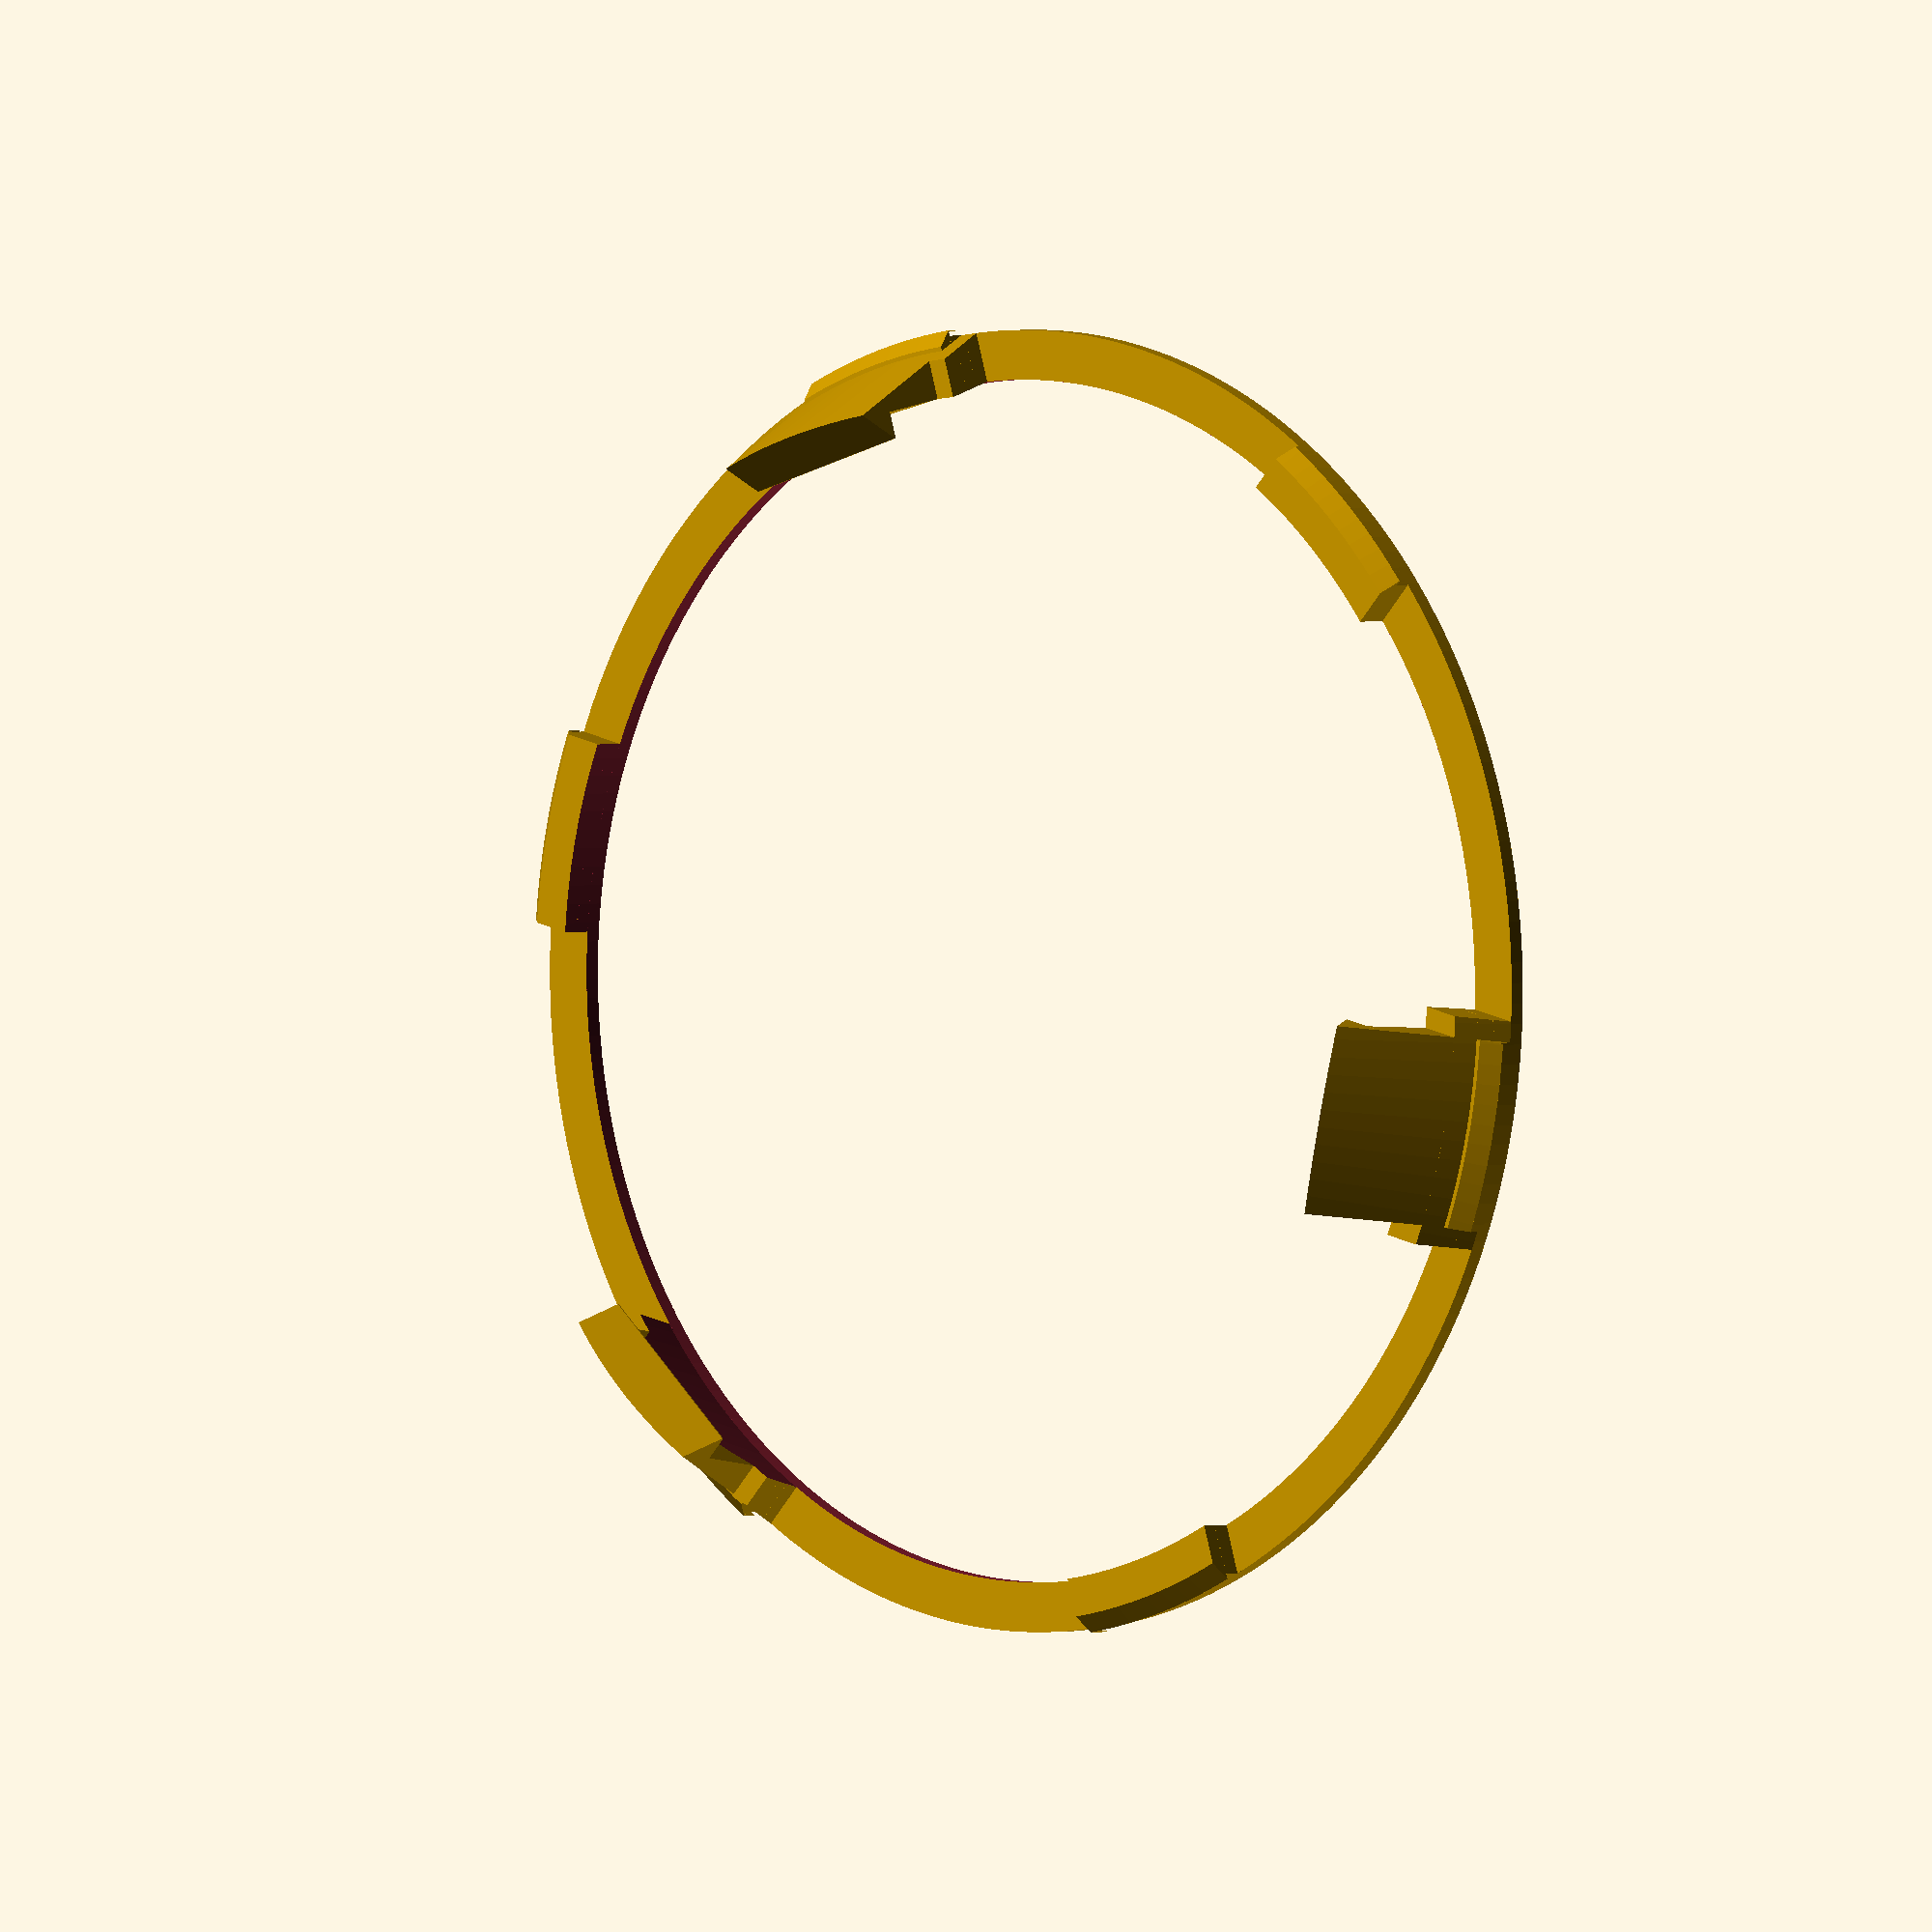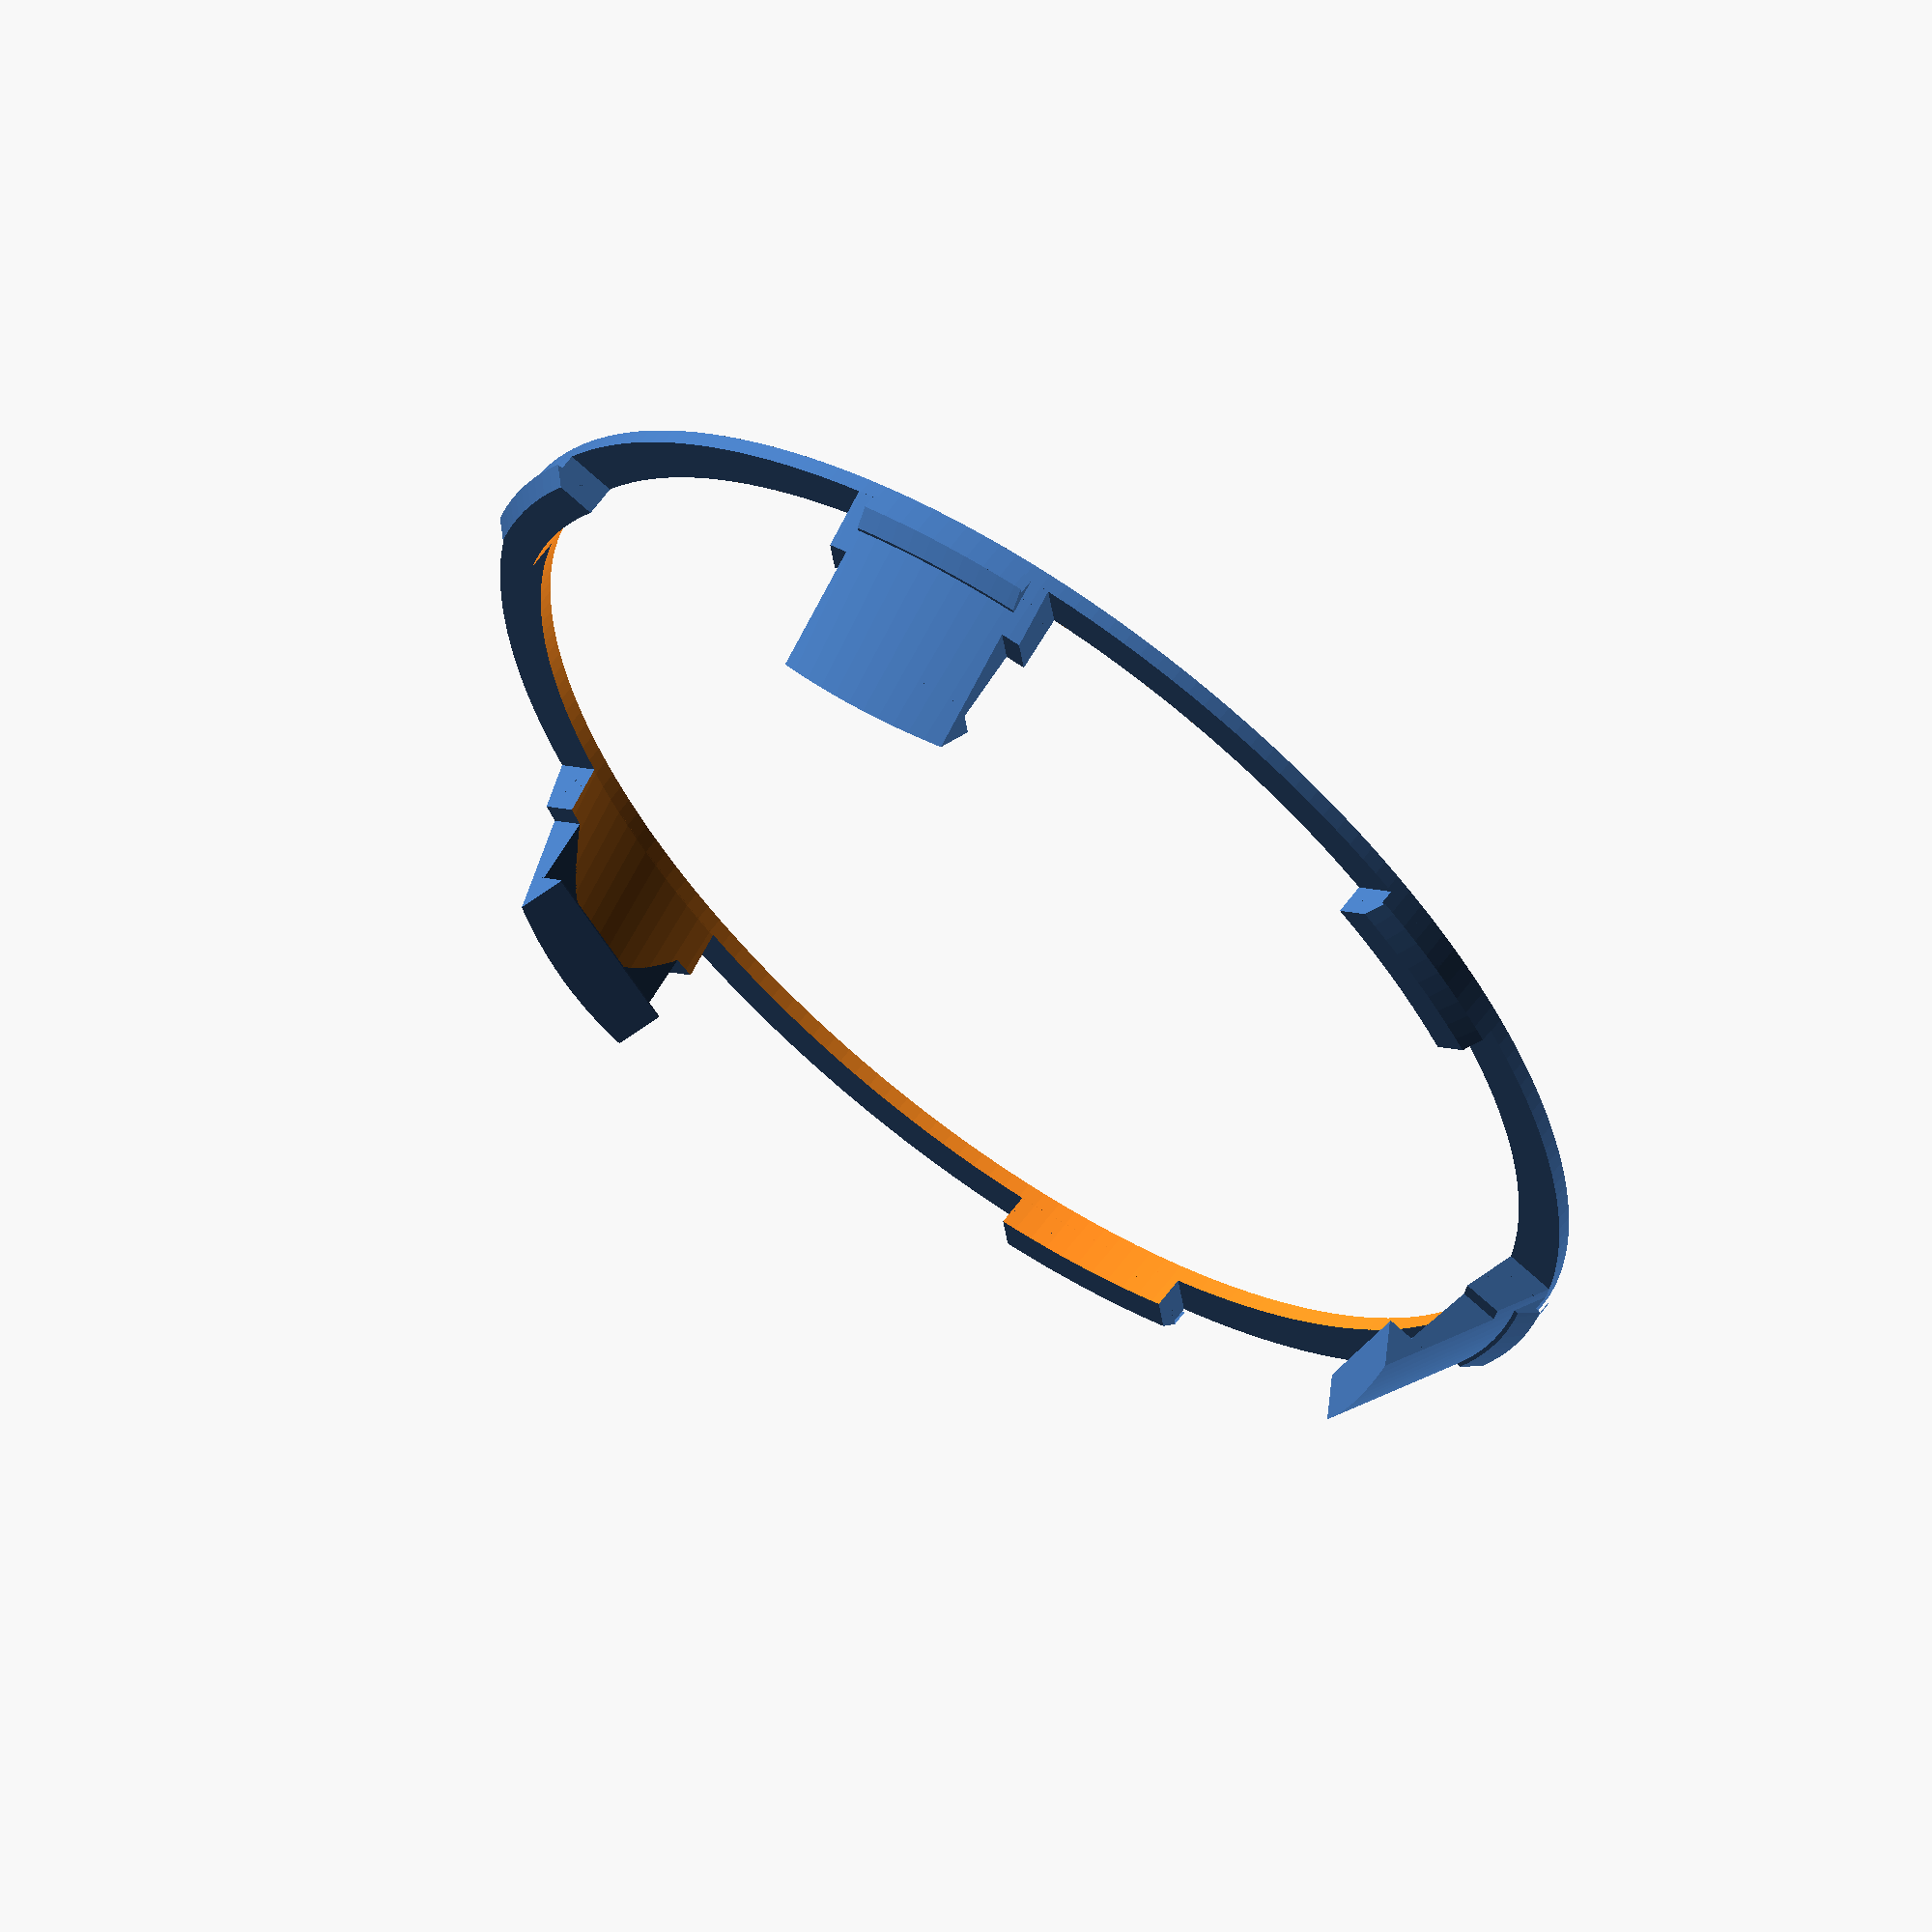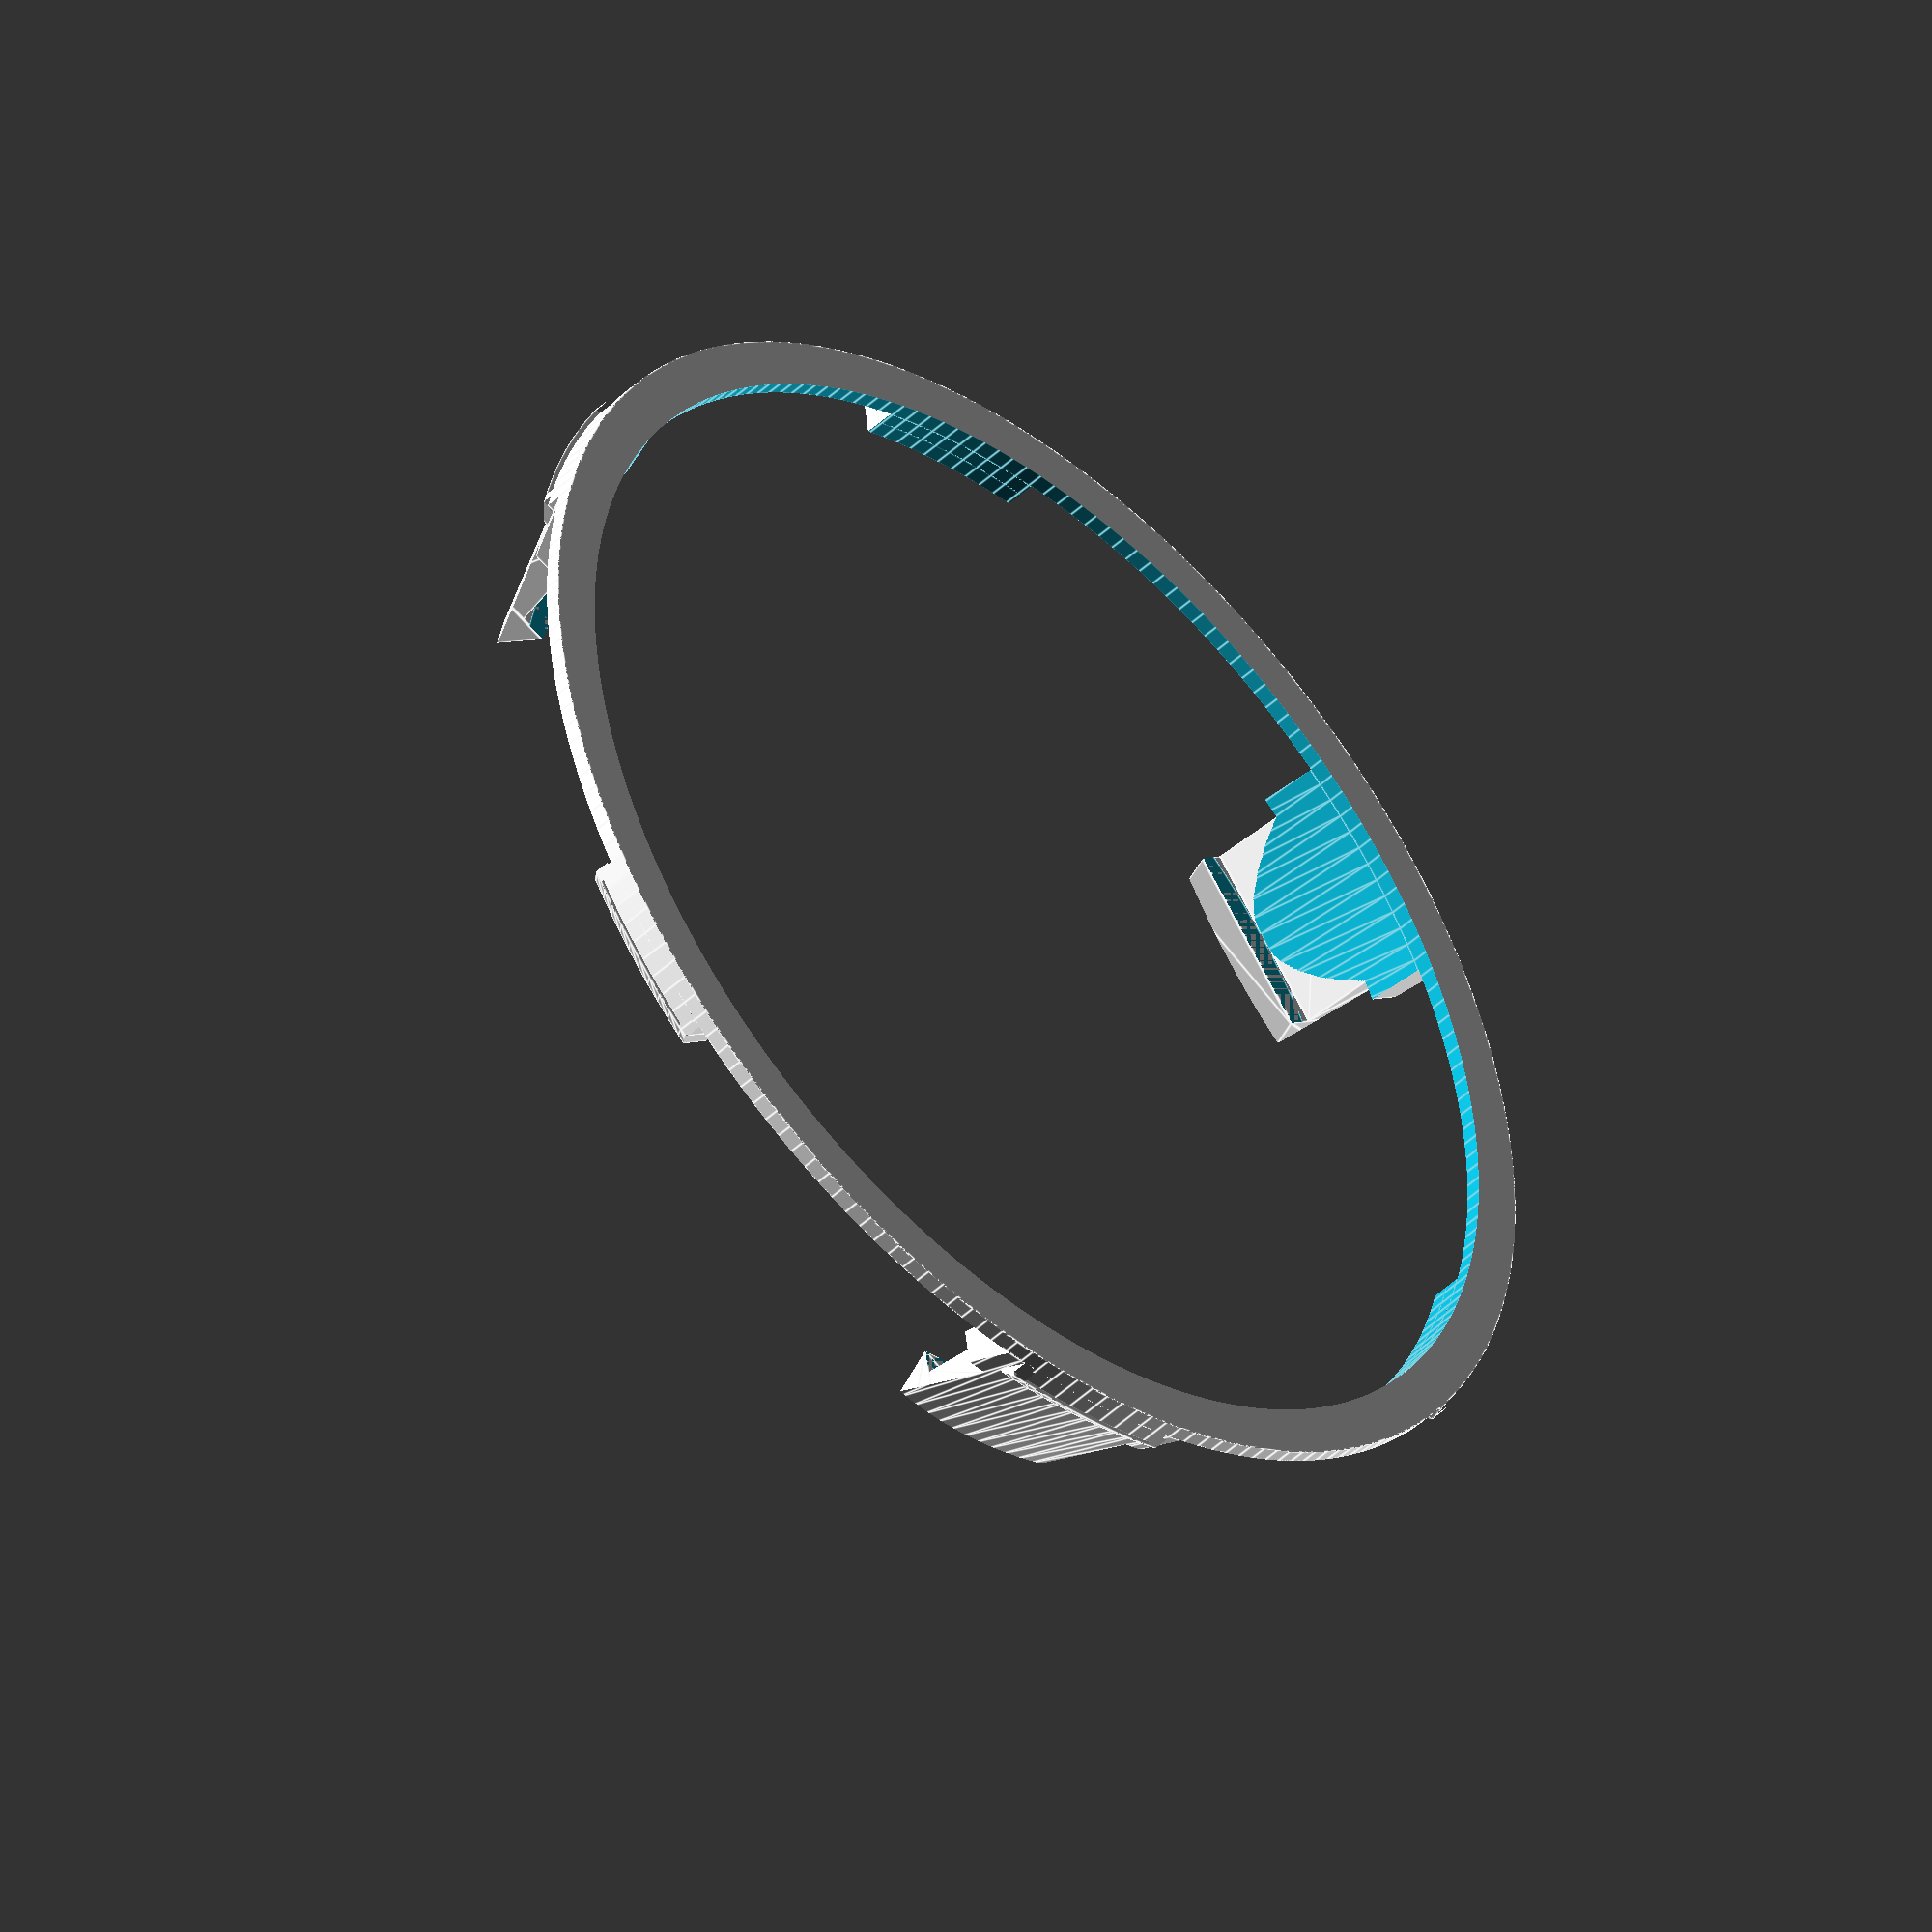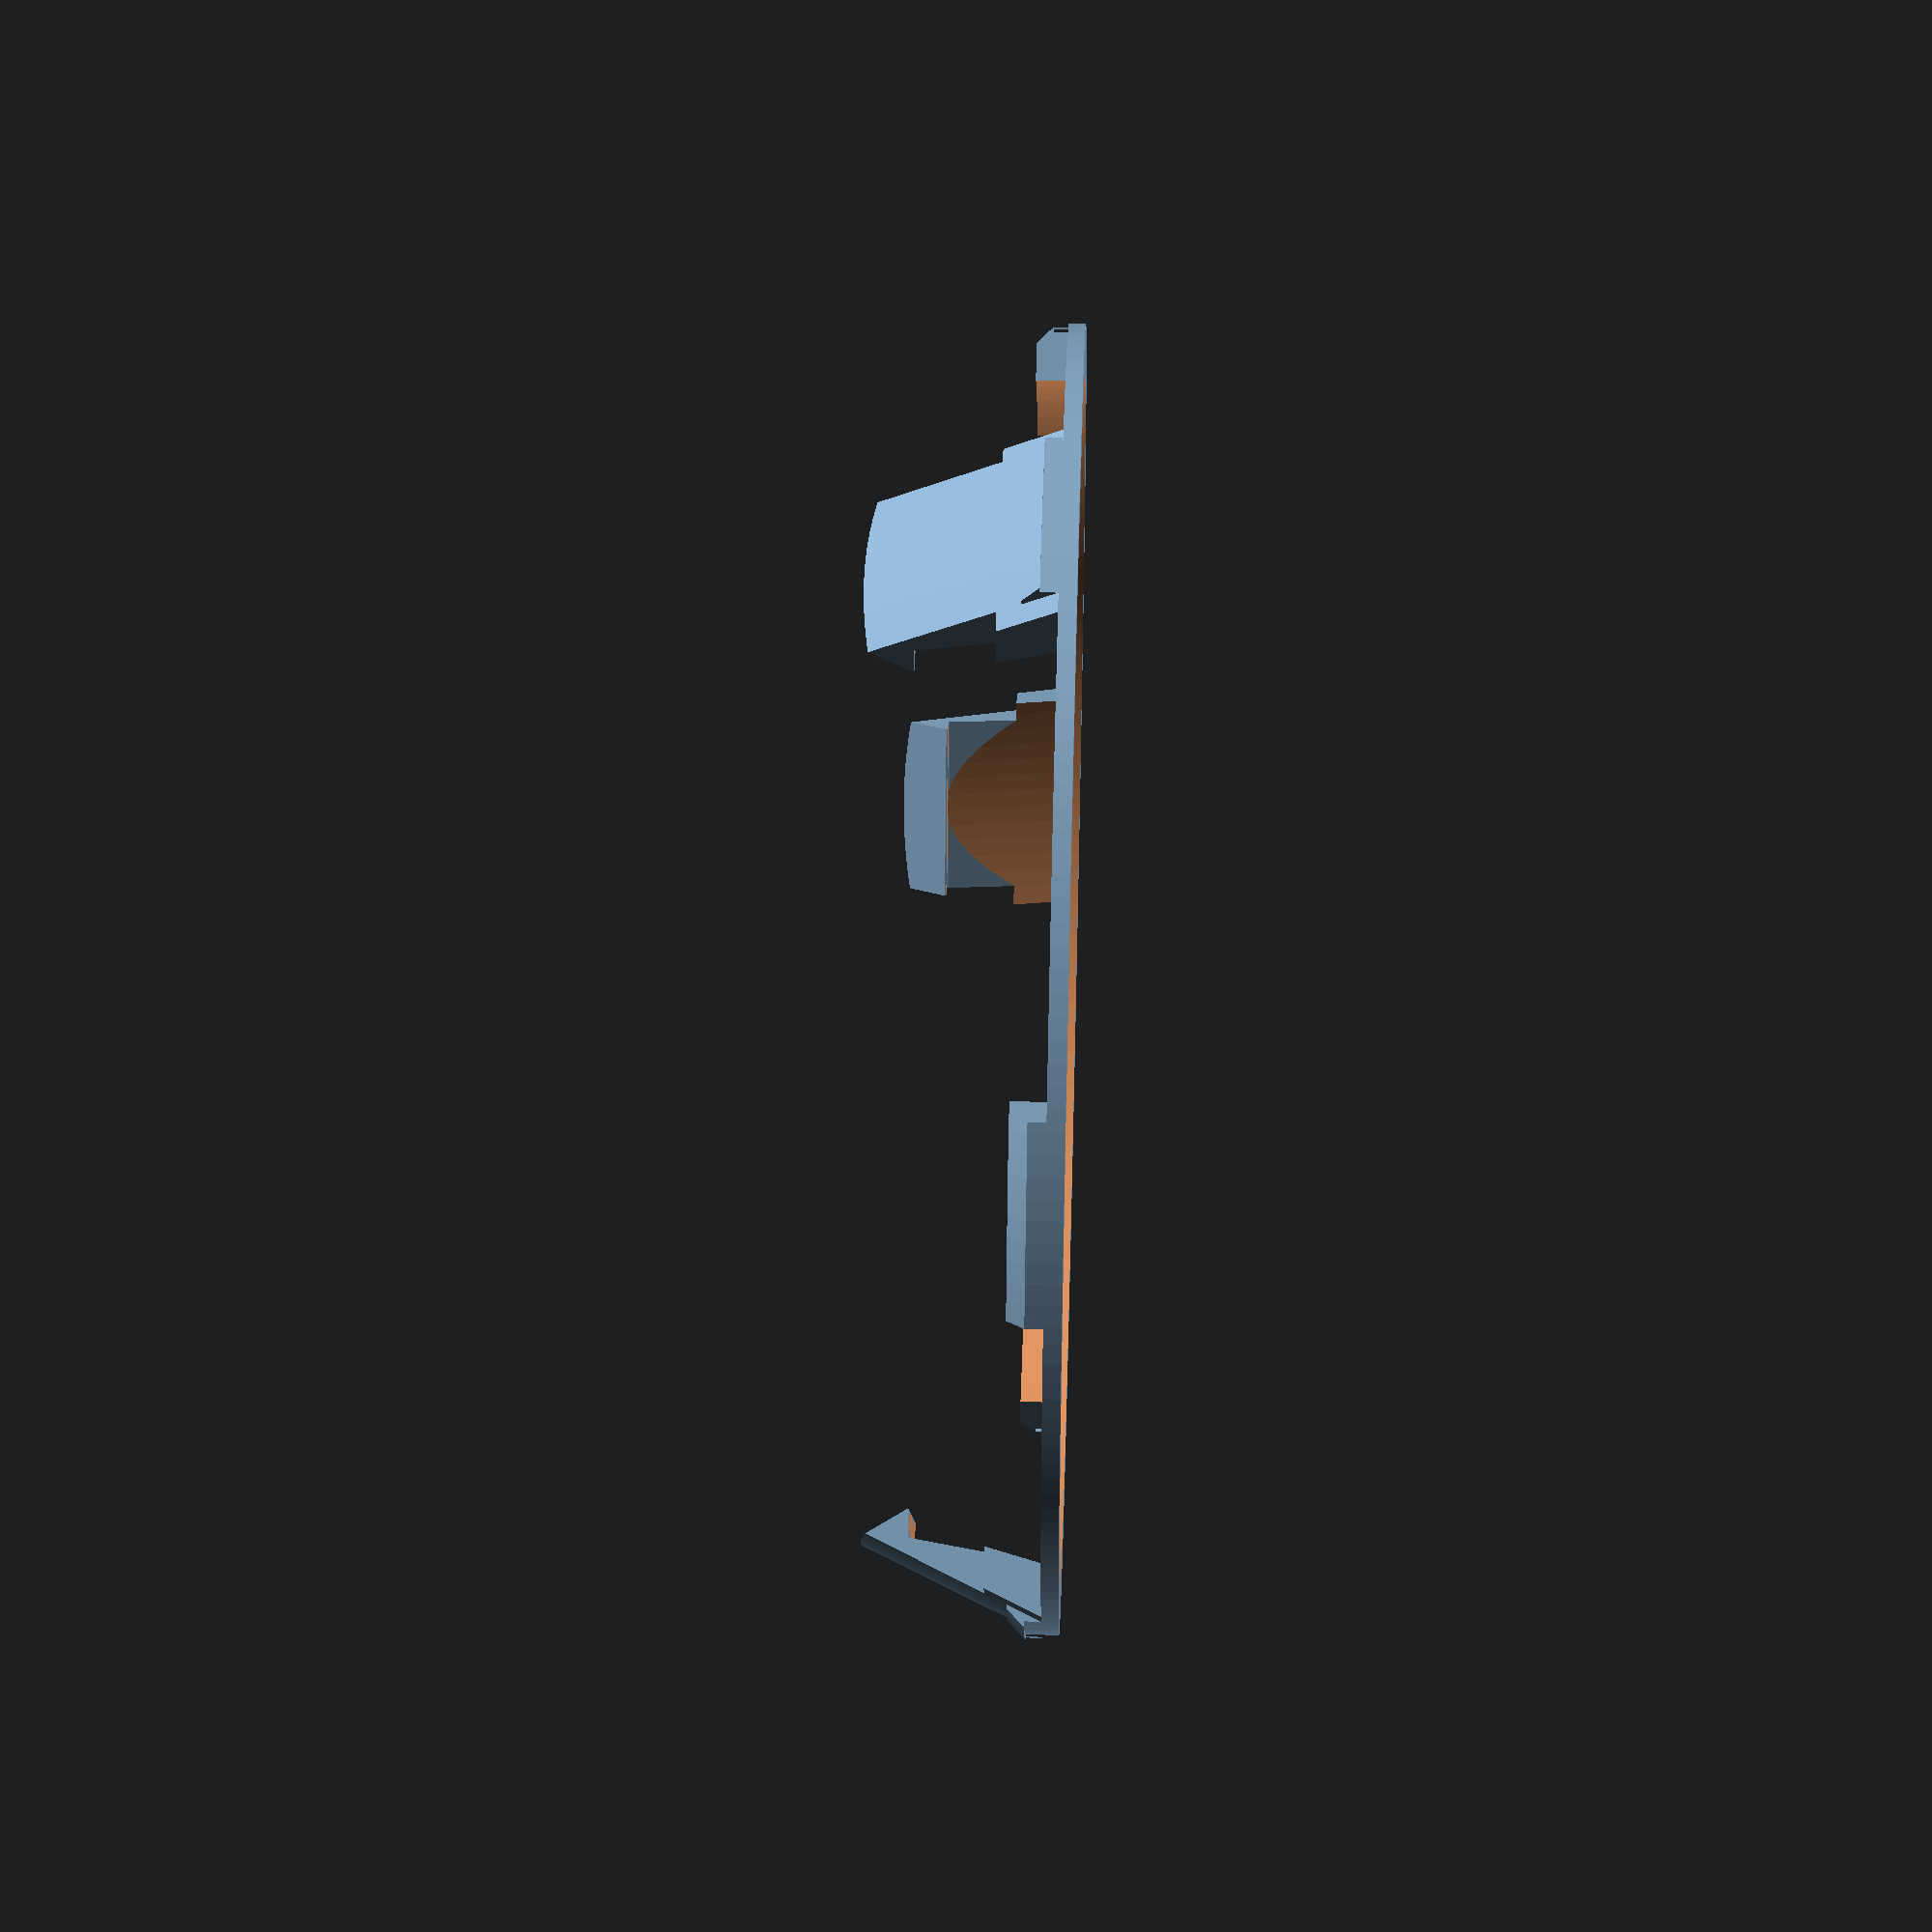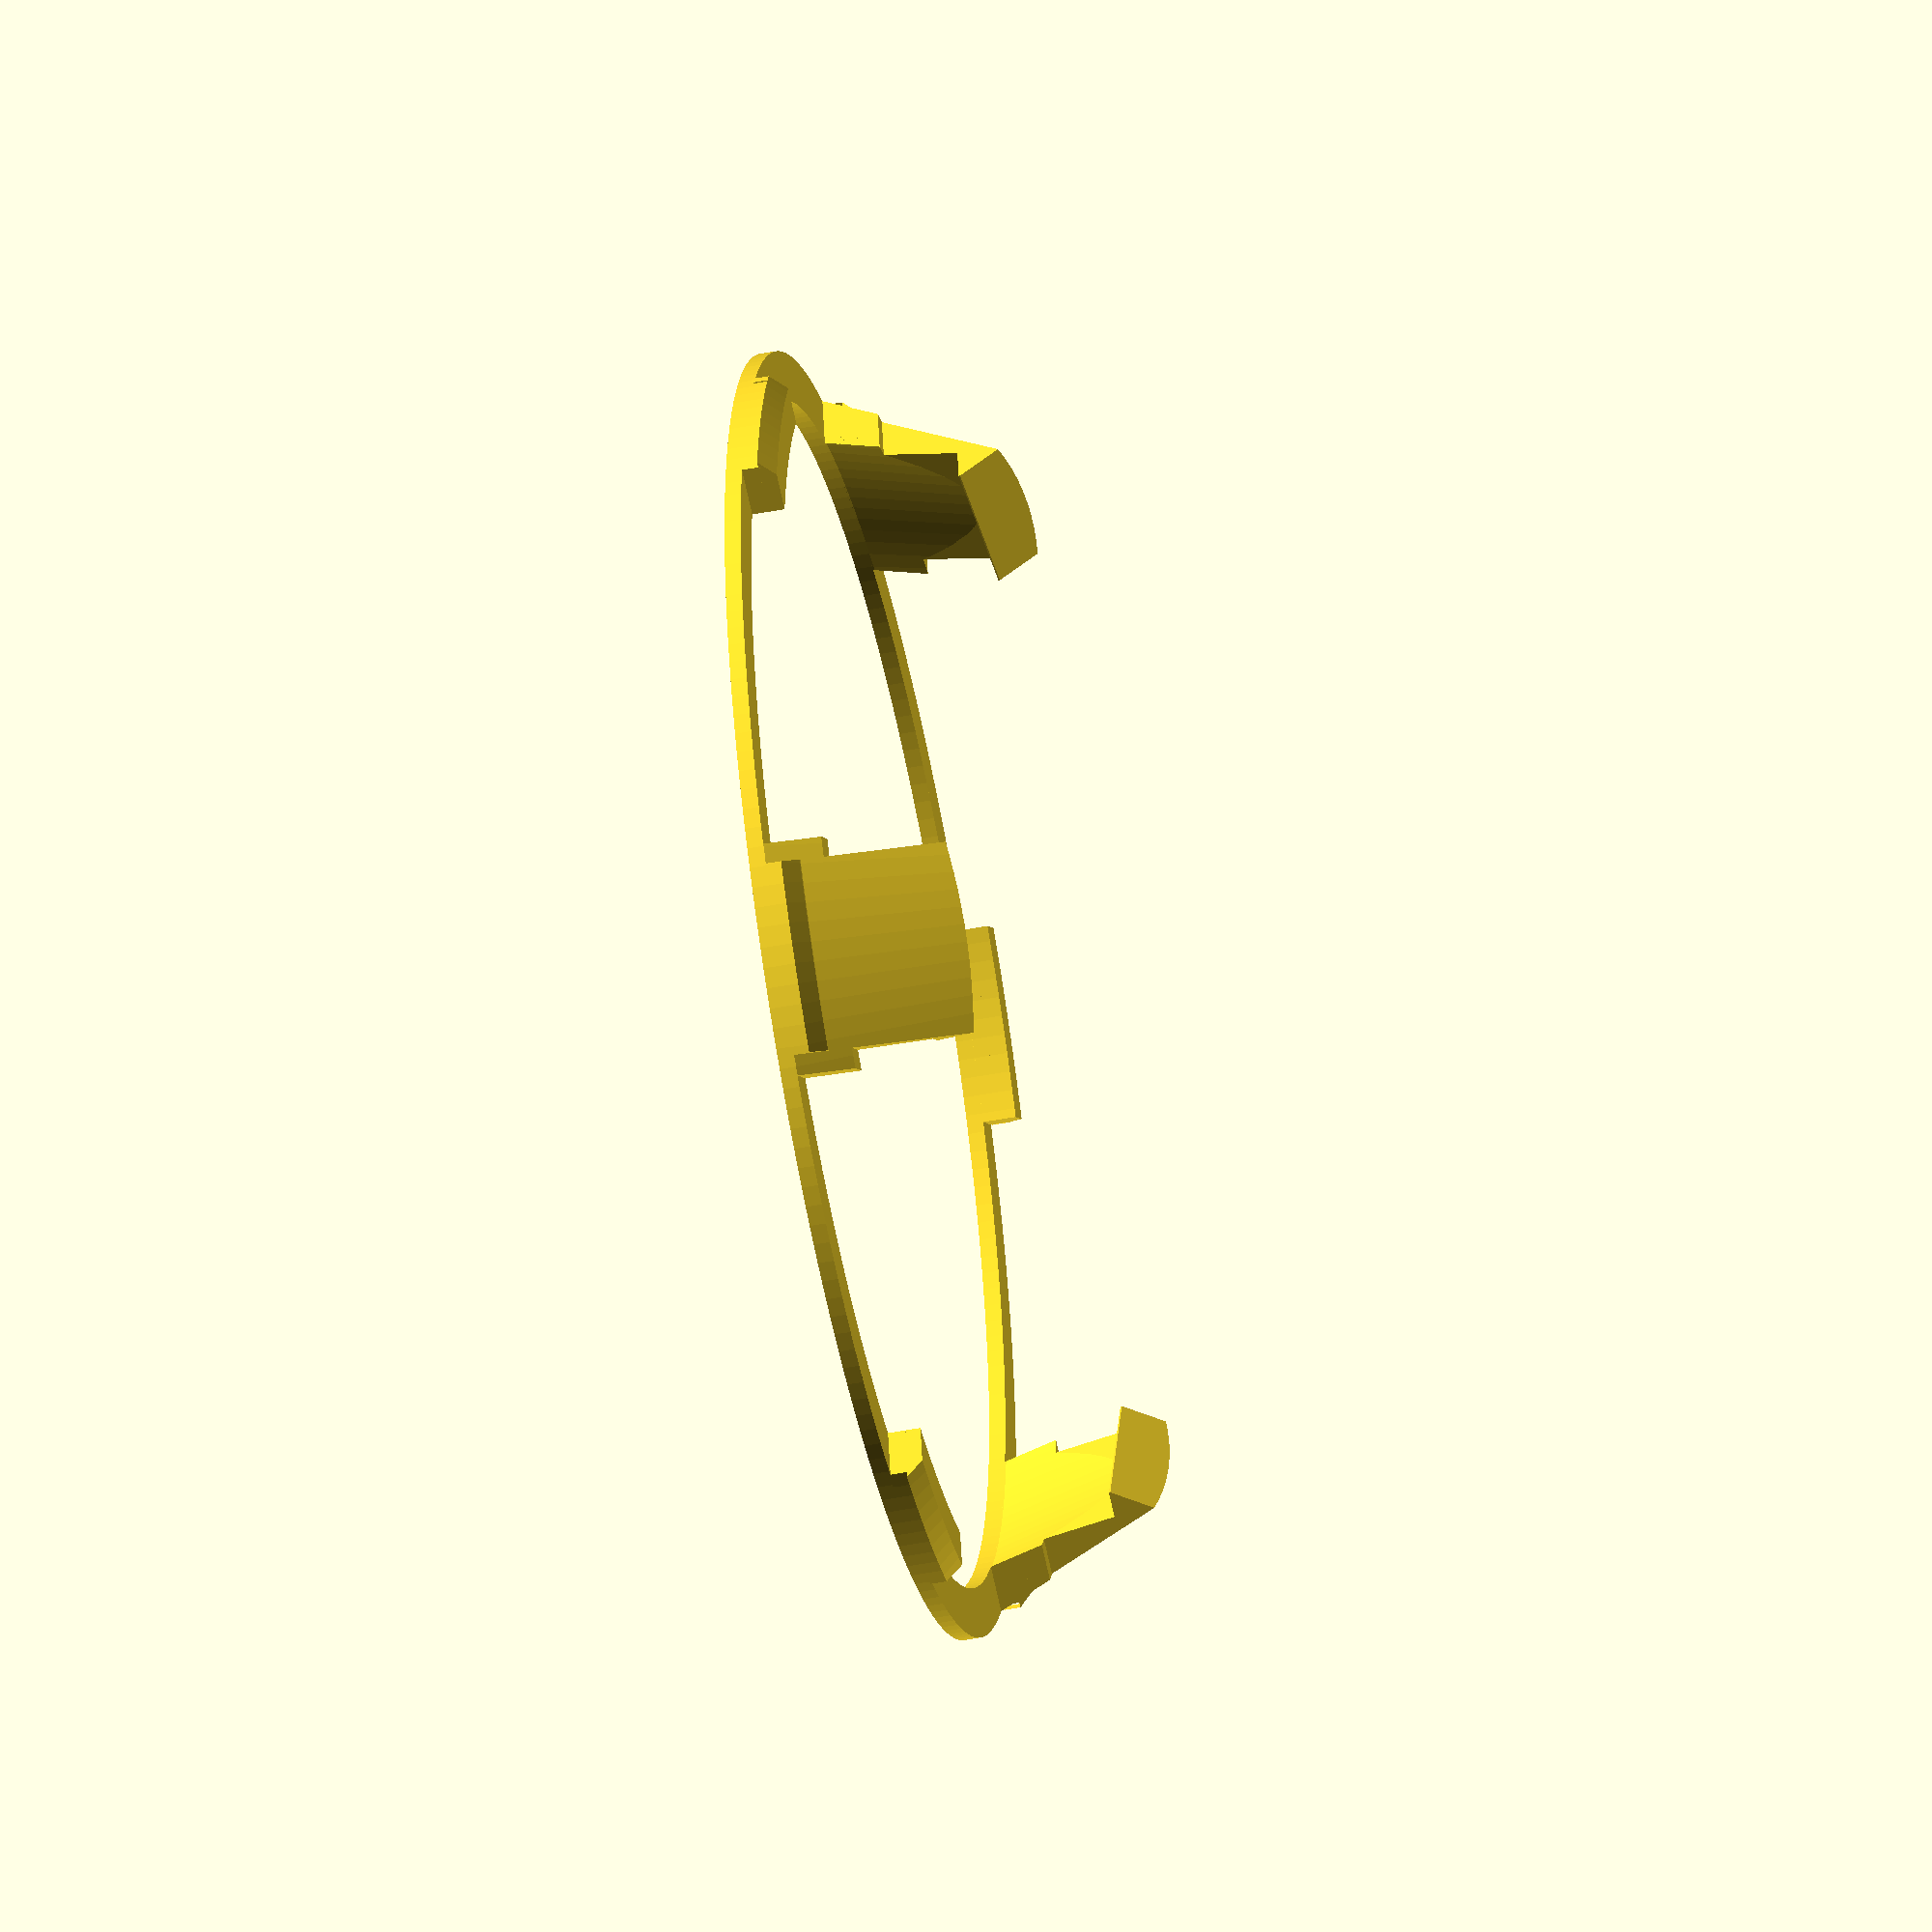
<openscad>
ep=1.2;
epc=.8;  // epaisseur tour
j=1;

l=14;

dn=96;   // diametre nominal
de=dn-j;
d=de-epc;
di=de-8;

r=41;  // Rayon pied de maintien

hp=8.2;
hclip=5;

vitreSupport();
//translate([0,0,2*ep]) rotate([180,0,30]) 
//vitreTour();

module vitreSupport()
{
    difference()
    {
        union()
        {
            cylinder(ep,d/2,d/2,$fn=200);

            
            intersection()
            {
                translate([0,0,ep]) cylinder(hp+hclip,d/2,de/2-6.5,$fn=200);
                for(i=[0:1:2])
                {
                    rotate([0,0,i*360/3]) translate([0,0,ep]) union()
                    {
                        // pied()
                        hull()
                        {
                            translate([di/2-1,-l/2,0]) cube([5,l,.1]);
                            translate([r,-l/2,hp+ep-.1]) cube([4,l,.1]);
                        }
                        
                        // clip
                        translate([r,-l/2,0]) hull()
                        {
                            translate([-2,0,hp+ep]) cube([5,l,.1]);
                            translate([1,0,hp+ep]) cube([8,l,hclip]);
                        }
                        translate([r,-1.5-l/2,0]) cube([8,l+3,4.0]);  // epaulement pied
                    }

                }
            }
            
            // support tour
            intersection()
            {
                union()
                {
                    anneau(de,di,2*ep);
                    translate([0,0,2*ep]) anneau2(de,di,ep);
                }
                //cylinder(hp+hclip,de/2,de/2,$fn=200);
                for(i=[0:1:5])
                {
                    rotate([0,0,i*360/6]) translate([0,-l/2,2*ep]) cube([de/2,l,ep]);
                    rotate([0,0,i*360/6]) translate([0,-l/2,ep]) cube([d/2,l,ep]);
                }
            }
        }
        translate([0,0,-.1]) cylinder(ep+.2,di/2,di/2,$fn=200);
        translate([0,0,ep]) cylinder(hp+ep,di/2,r,$fn=200);
        
        anneau(de,d,2*ep);
    }
}

module vitreTour()
{
d=dn;
hv=4;
j=0.2;


   // disque haut
    difference()
    {
        cylinder(hv+epc,d/2-j,d/2-j,$fn=200);
        cylinder(hv+.1+epc,d/2-j-epc,d/2-j-epc,$fn=200);
    }
    
    for(i=[0:1:5])
    {
       
        rotate([0,0,i*360/6]) intersection()
        {
            cylinder(hv+epc,d/2-j,d/2-j,$fn=200);
            translate([d/2-j-2,-l/2,0]) cube([2,l,epc]);
            
        }
   }

}

module anneau(de,di,ep)
{
    difference()
    {
        cylinder(ep,de/2,de/2,$fn=200);
        translate([0,0,-.1]) cylinder(ep+.2,di/2,di/2,$fn=200);
        
    }
}

module anneau2(de,di,ep)
{
    difference()
    {
        cylinder(ep,de/2,de/2-ep,$fn=200);
        translate([0,0,-.1]) cylinder(ep+.2,di/2,di/2,$fn=200);
        
    }
}

</openscad>
<views>
elev=178.7 azim=73.1 roll=137.6 proj=o view=solid
elev=299.8 azim=141.6 roll=35.6 proj=o view=wireframe
elev=45.3 azim=98.5 roll=137.3 proj=o view=edges
elev=323.9 azim=283.4 roll=92.0 proj=p view=wireframe
elev=47.4 azim=256.4 roll=282.2 proj=o view=wireframe
</views>
